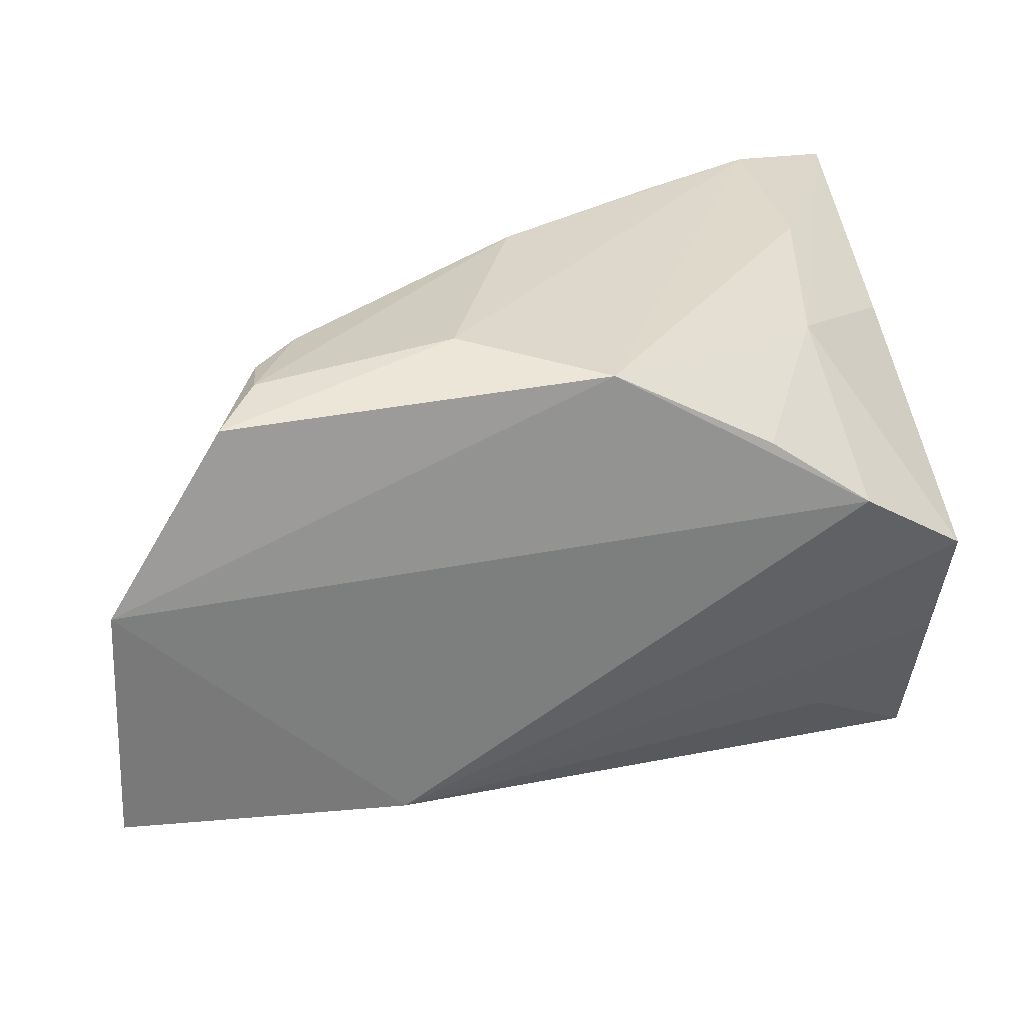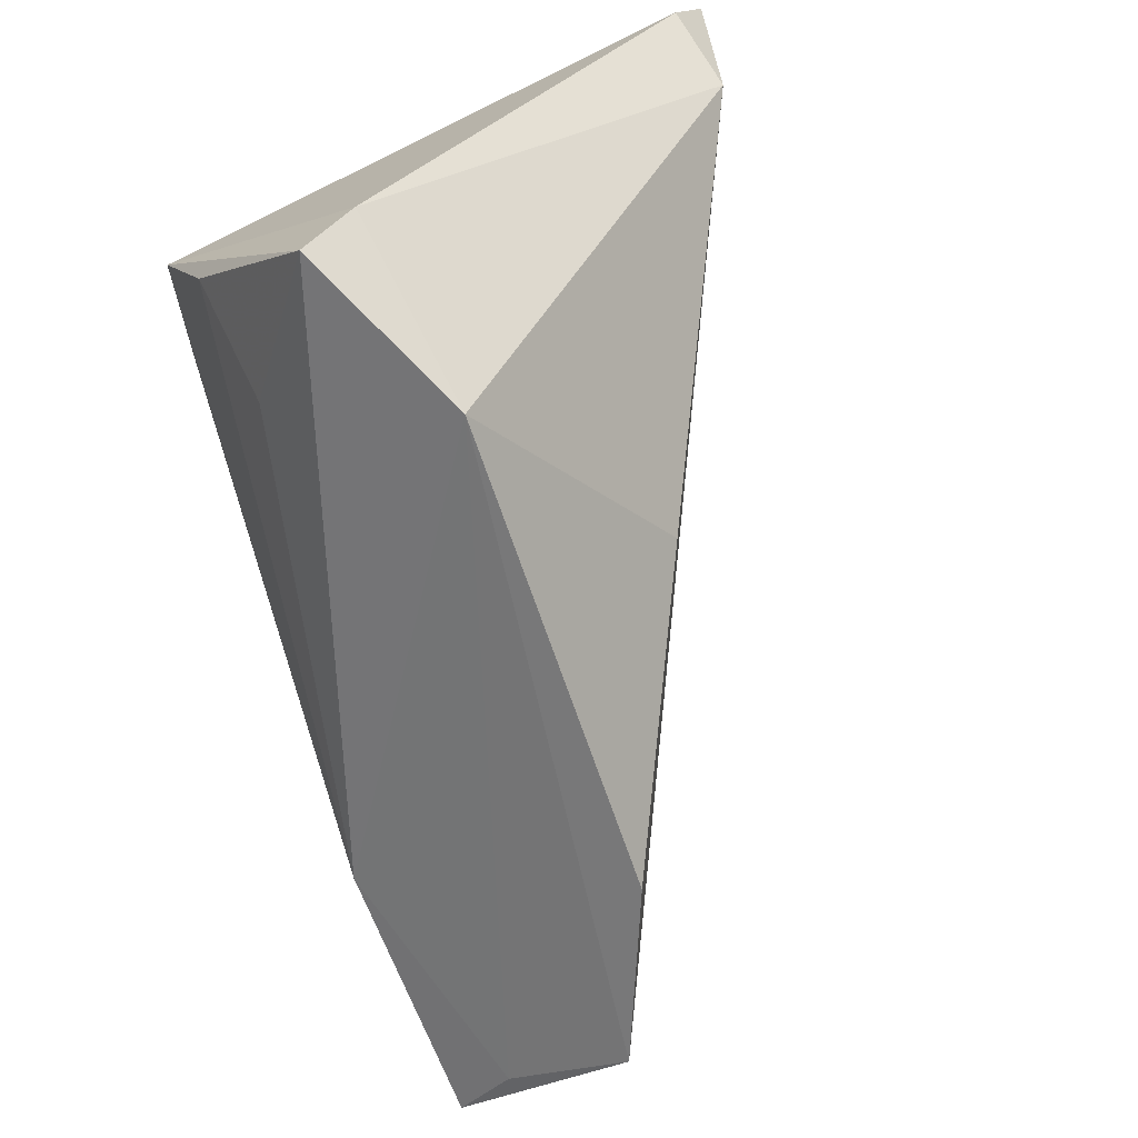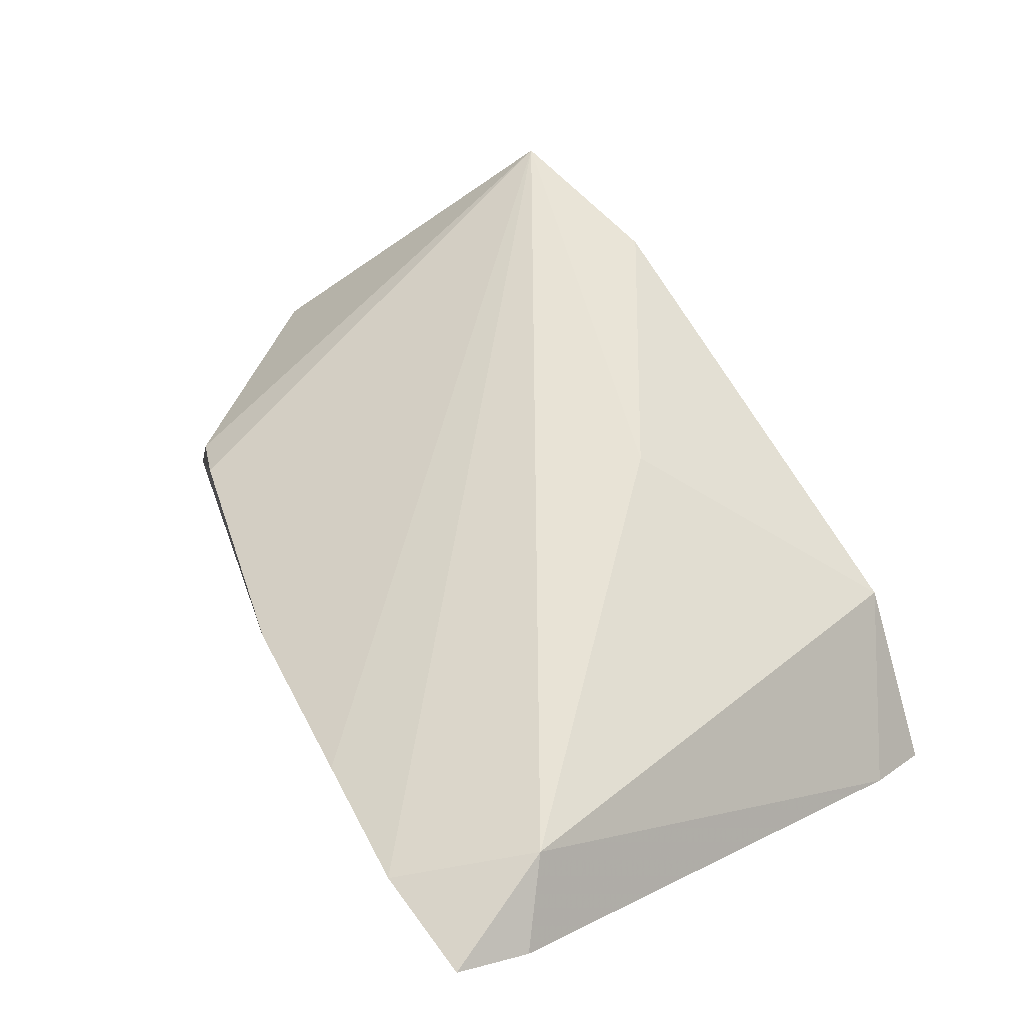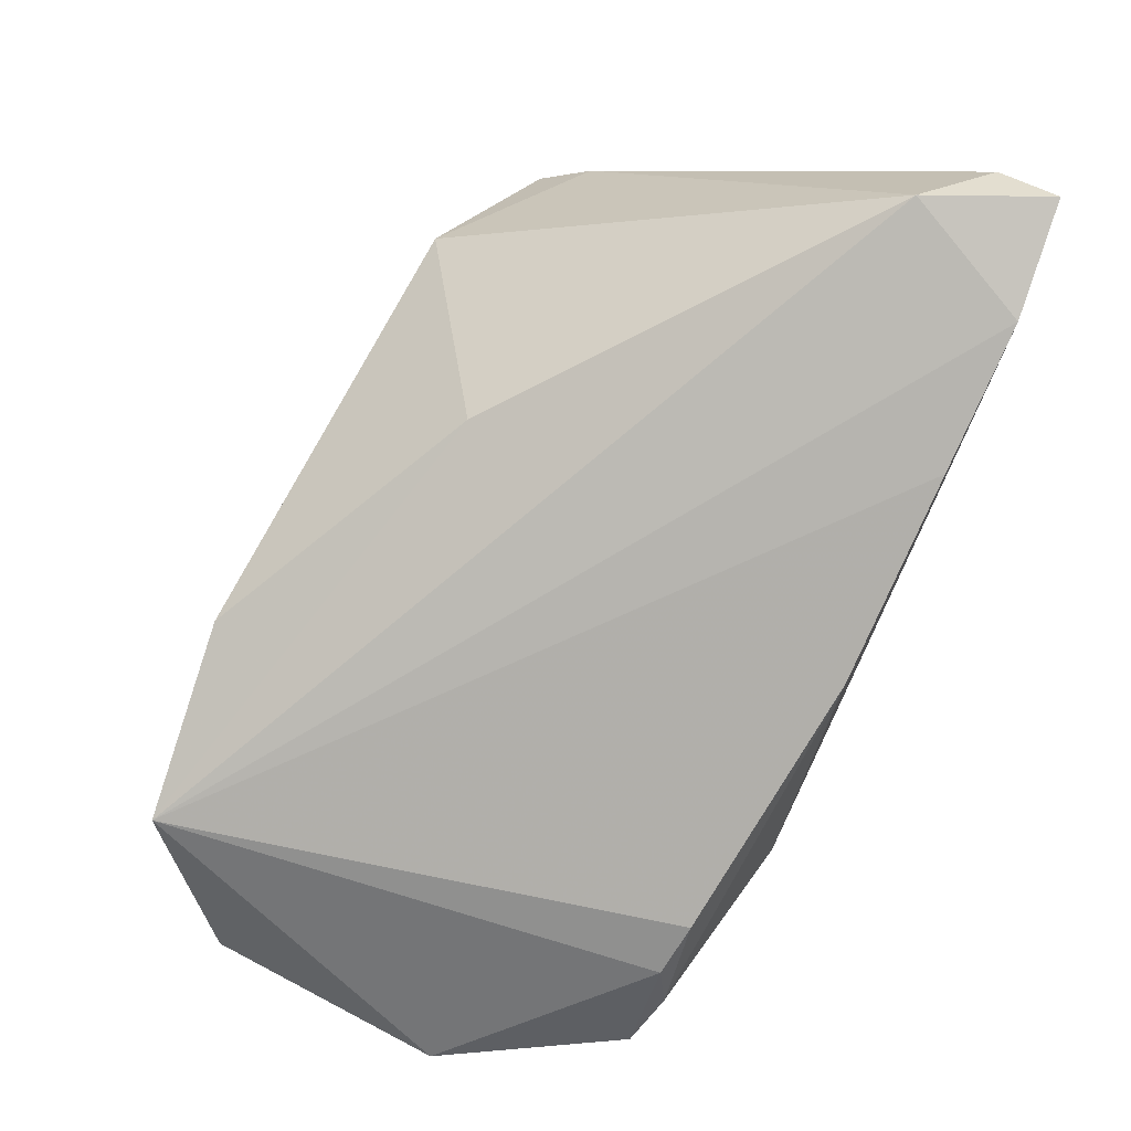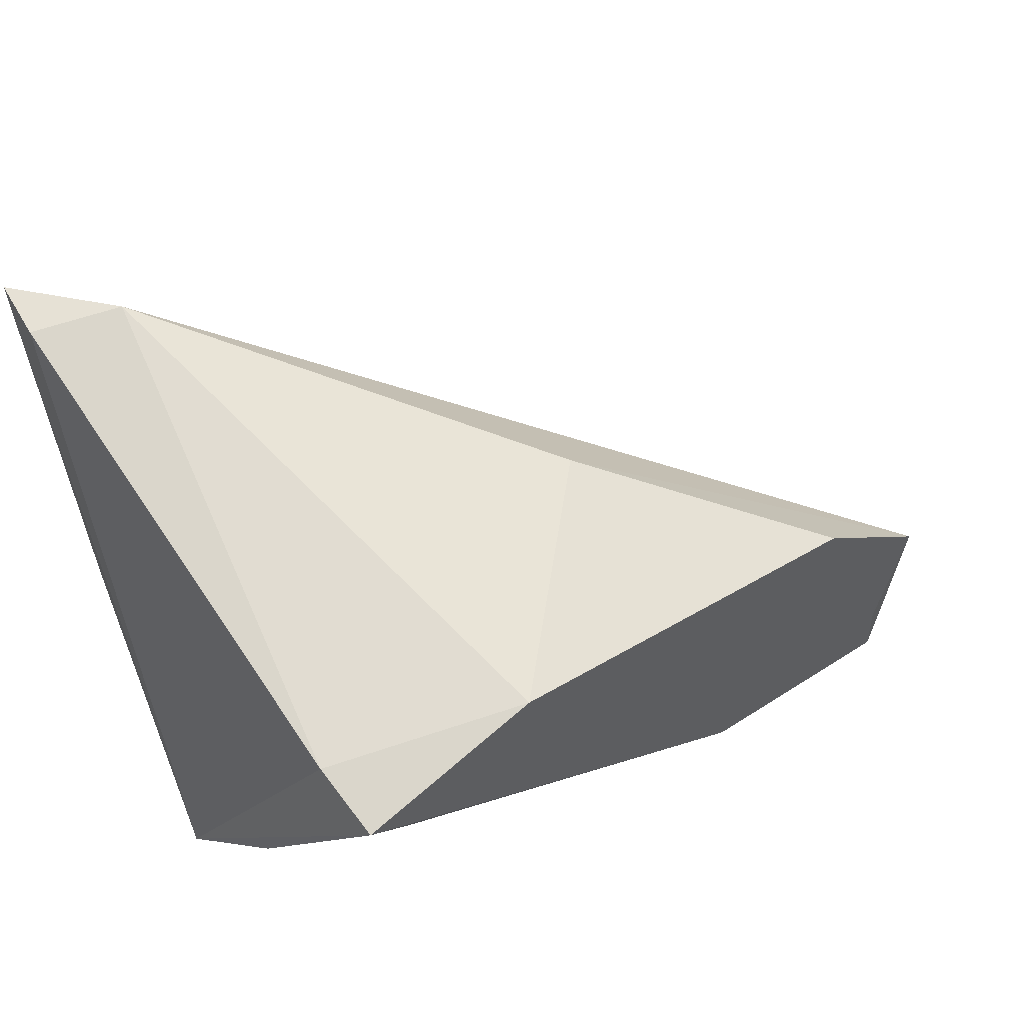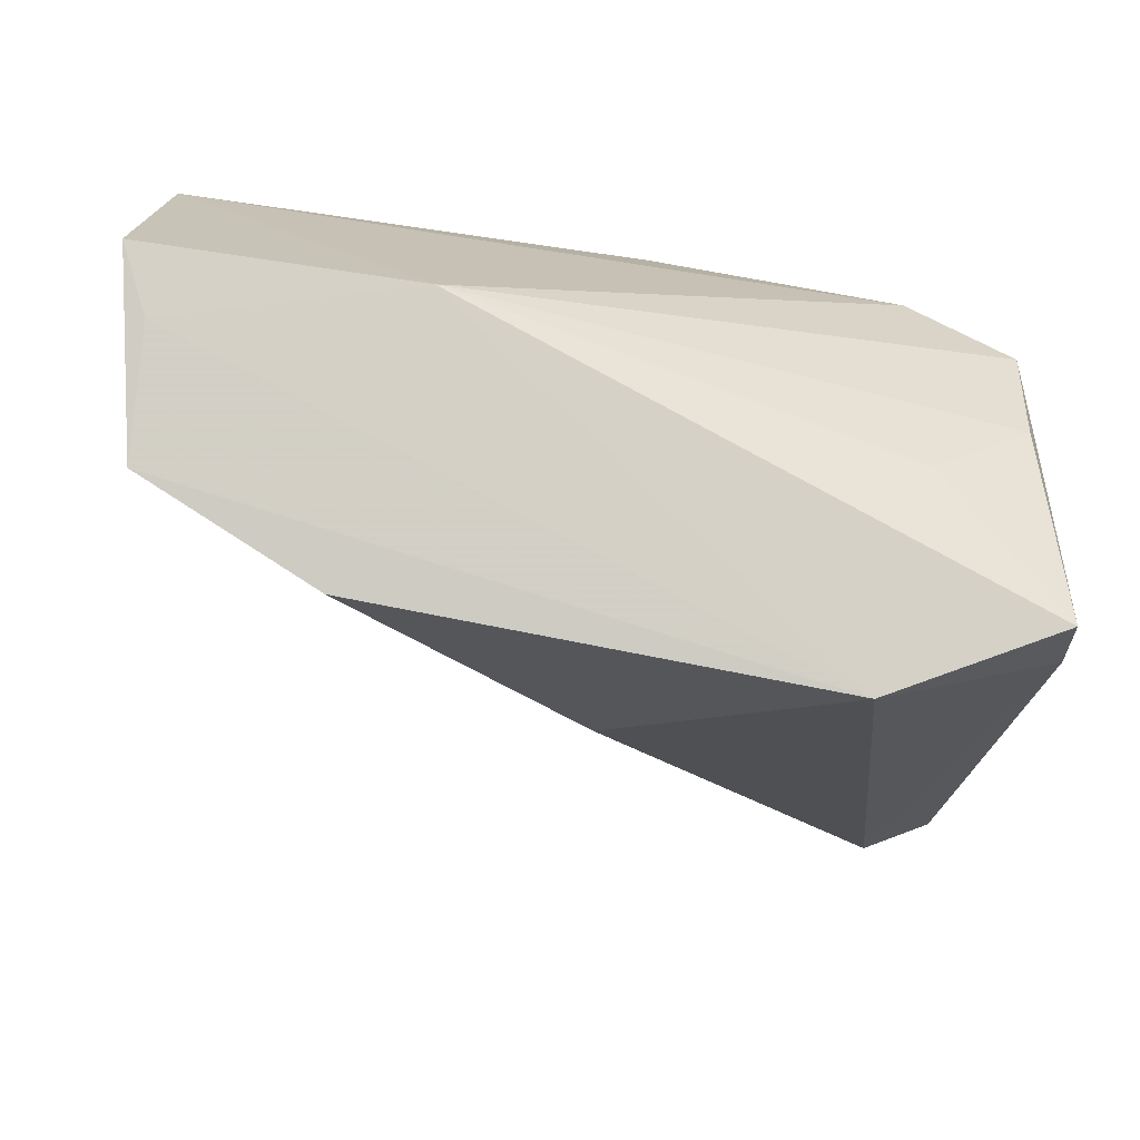
<metadata>
{"format":"obj","ext":"obj","renderer":"f3d","projection":"perspective","resolution":1024,"background":"white","views":[{"elev":26.9,"azim":168.6,"up":"+Y"},{"elev":-69.1,"azim":-70.4,"up":"+Y"},{"elev":74.5,"azim":-118.3,"up":"+Z"},{"elev":65.2,"azim":118.6,"up":"+Z"},{"elev":26.6,"azim":-43.7,"up":"+Z"},{"elev":-77.3,"azim":170.9,"up":"+Y"}]}
</metadata>
<code>
v 0.01804 0.02938 -0.01431
v 0.05549 -0.02086 -0.02117
v -0.03961 -0.03182 -0.0005026
v -0.03619 0.003722 -0.0207
v -0.01356 0.01875 -0.02314
v -0.04047 -0.02543 0.004589
v 0.00722 0.03011 0.01243
v -0.01264 0.03011 0.02585
v -0.03881 0.02843 0.04013
v -0.03624 -0.009993 -0.015
v 0.03324 0.02649 -0.004153
v 0.05114 -0.02895 -0.0008251
v -0.02689 0.03011 0.03479
v 0.0379 0.02549 -0.008682
v -0.02695 0.02817 0.01431
v 0.05475 0.005936 -0.0238
v 0.04277 0.02474 -0.02208
v 0.05197 -0.02389 -0.01441
v 0.00326 0.02755 -0.02281
v 0.02534 -0.02179 -0.02168
v -0.02228 0.02461 -0.006909
v -0.04039 0.02127 0.03739
v -0.02507 -0.02094 -0.0117
v 0.03089 -0.03251 0.007456
v 0.002974 -0.01674 0.02125
v -0.03531 0.02028 0.007381
v 0.03864 0.02662 -0.01574
v -0.02138 -0.03539 0.008575
v -0.03234 0.01561 0.03976
v -0.02432 0.01132 -0.0238
f 28 12 24
f 3 4 10
f 16 19 17
f 13 29 12
f 14 12 16
f 14 11 12
f 16 17 14
f 24 12 25
f 12 29 25
f 25 28 24
f 25 29 28
f 22 4 6
f 4 3 6
f 6 29 22
f 28 29 6
f 6 3 28
f 28 3 20
f 10 4 20
f 11 14 27
f 27 14 17
f 16 12 2
f 2 20 16
f 23 3 10
f 10 20 23
f 23 20 3
f 11 27 7
f 4 21 30
f 30 19 16
f 16 20 30
f 30 20 4
f 15 13 19
f 19 21 15
f 12 28 18
f 18 2 12
f 28 20 18
f 20 2 18
f 12 11 8
f 11 7 8
f 8 13 12
f 8 7 13
f 1 7 27
f 1 17 19
f 1 27 17
f 19 13 1
f 13 7 1
f 5 21 19
f 19 30 5
f 5 30 21
f 13 15 9
f 22 29 9
f 29 13 9
f 9 4 22
f 9 15 21
f 26 21 4
f 4 9 26
f 26 9 21

</code>
